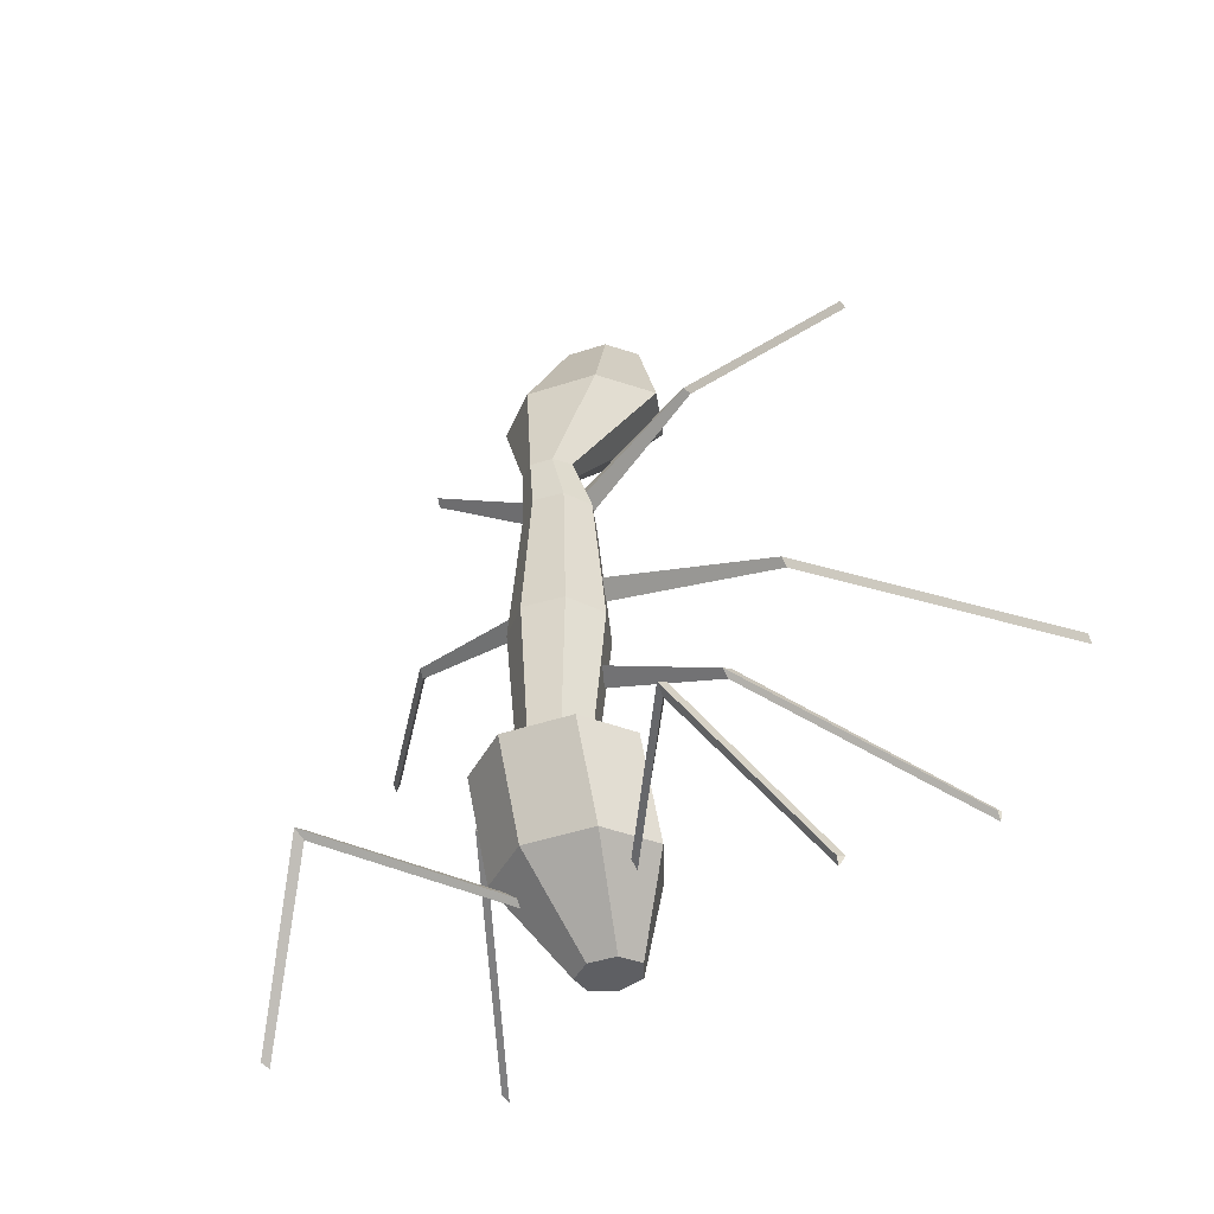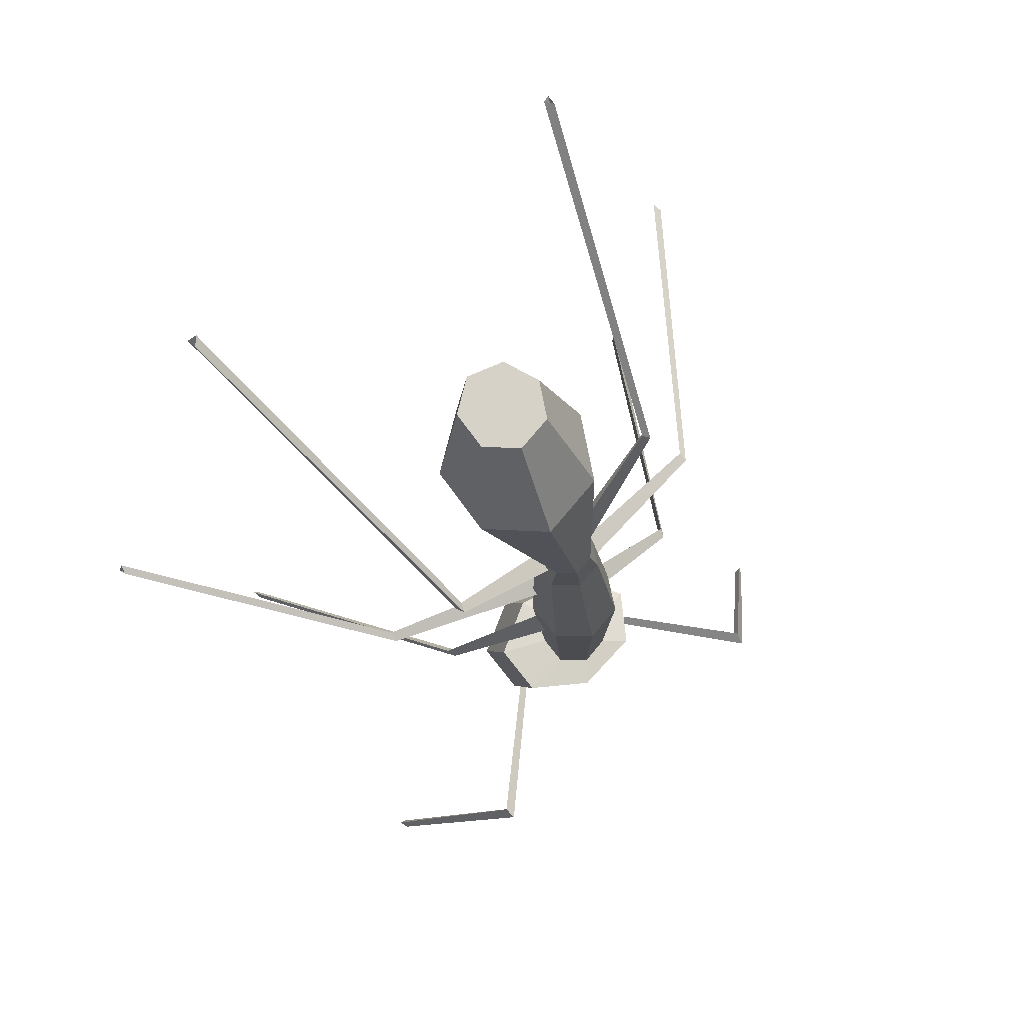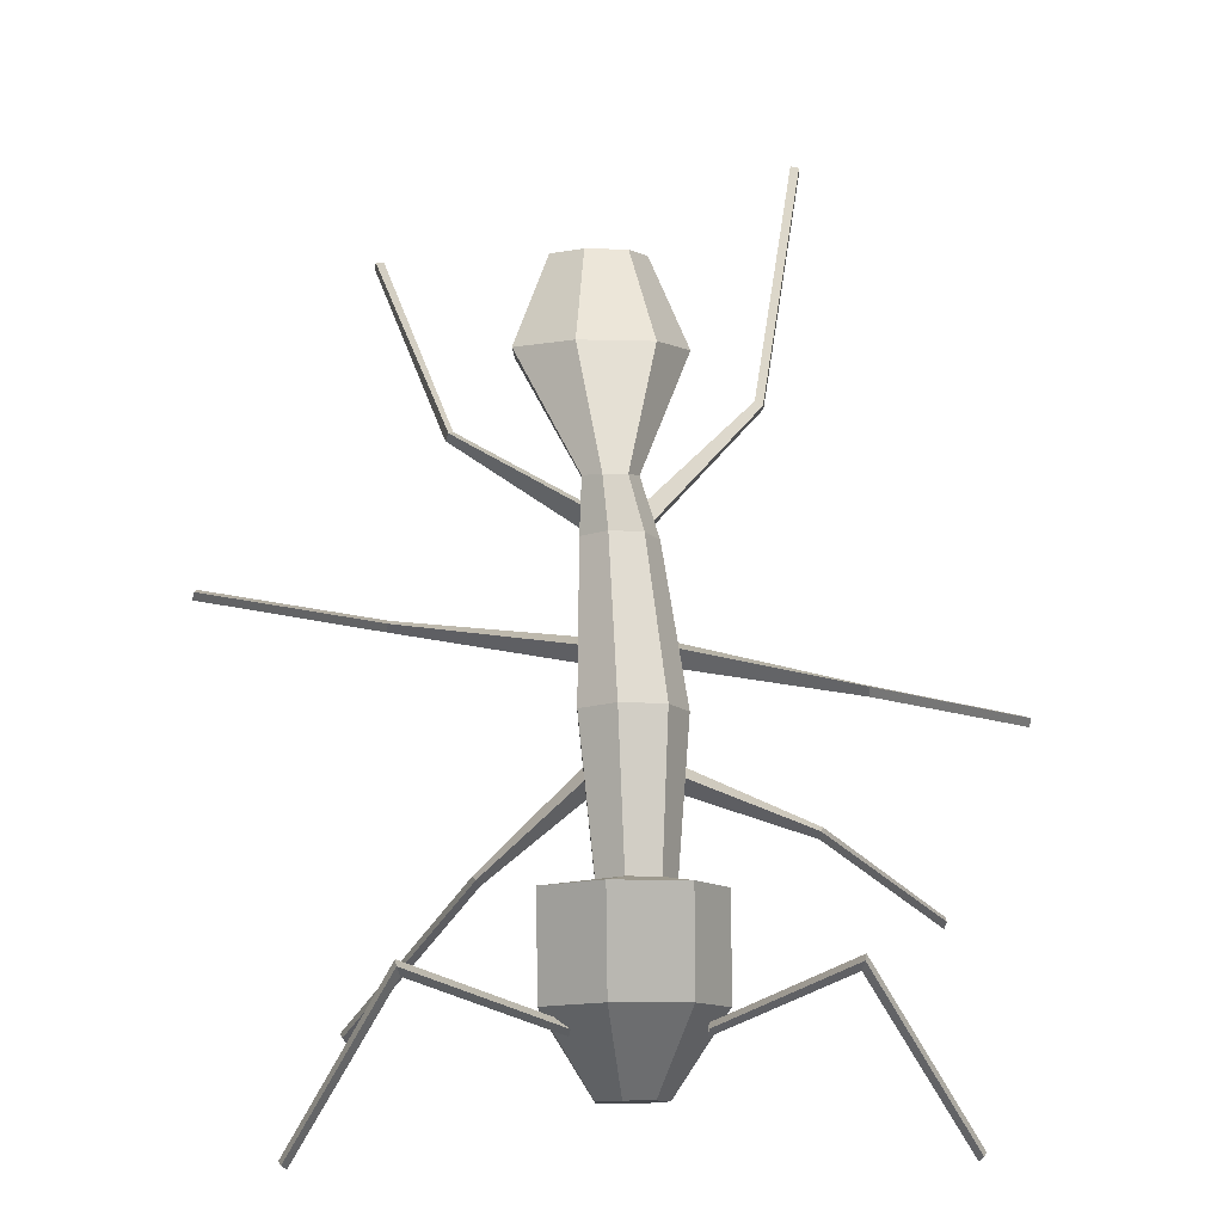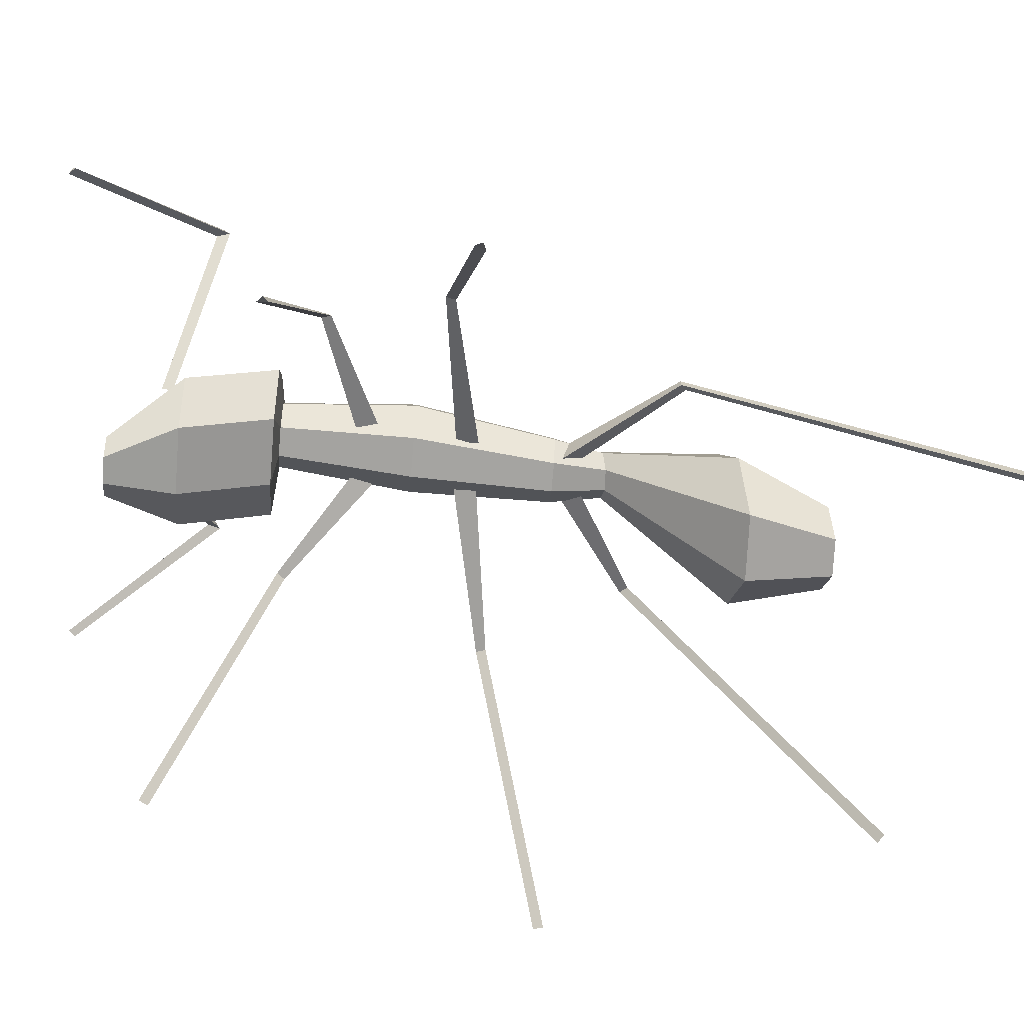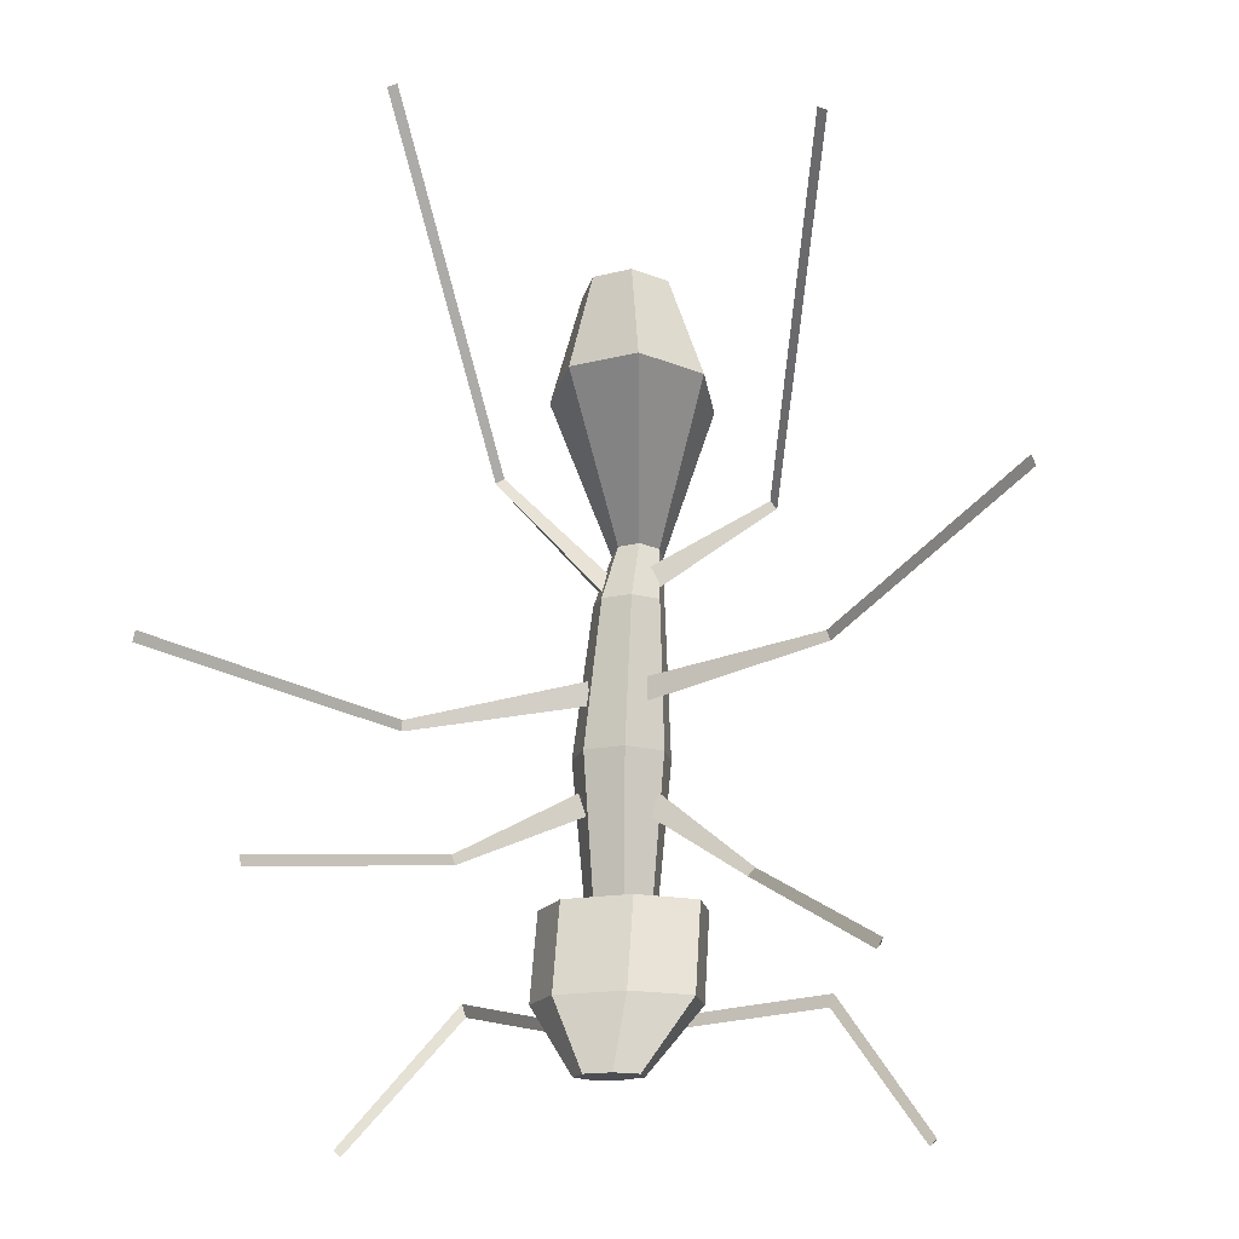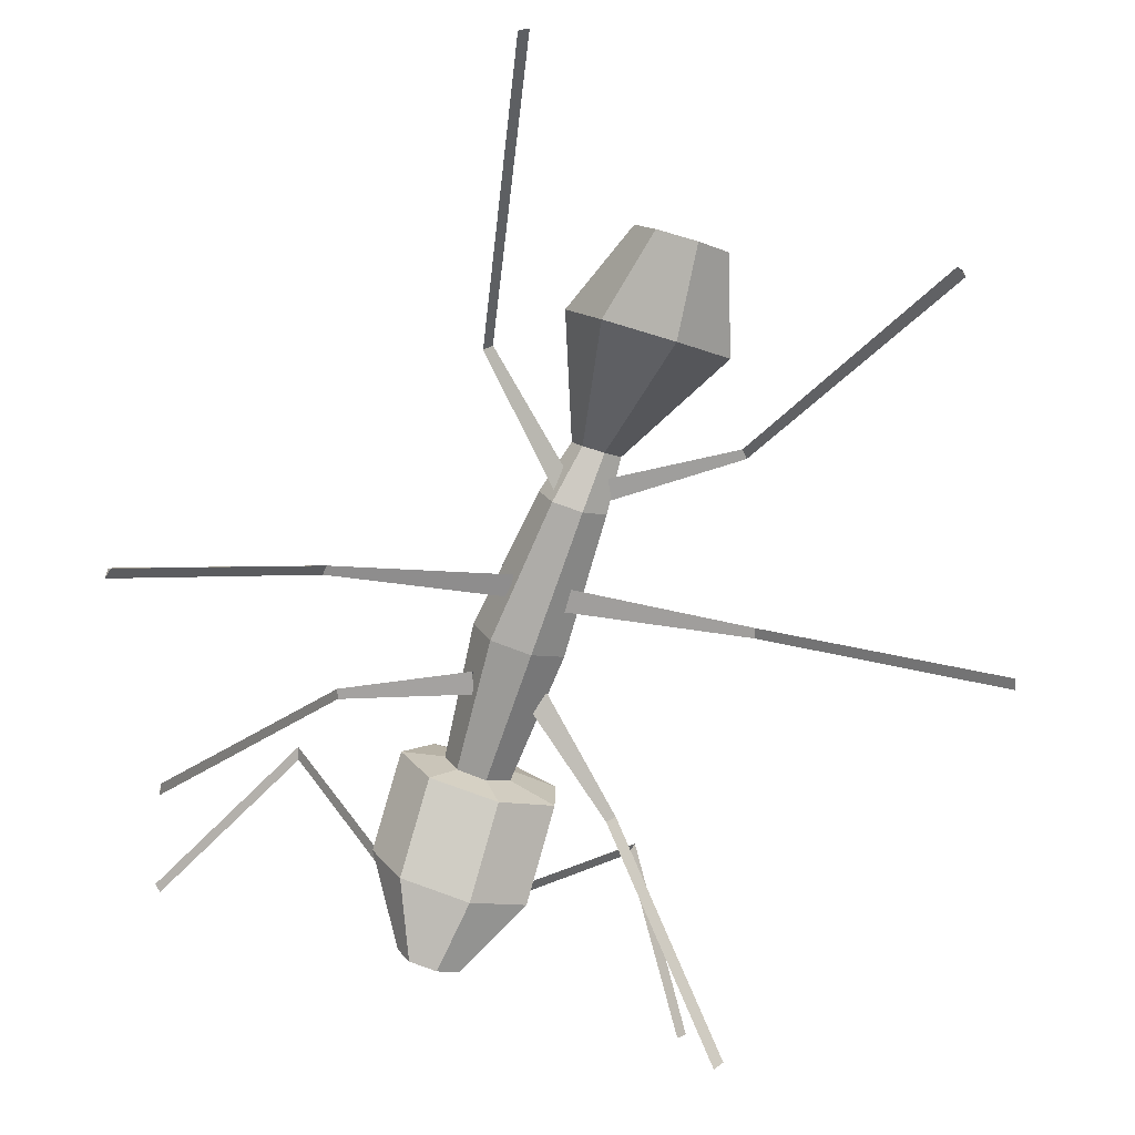
<metadata>
{"format":"obj","ext":"obj","renderer":"f3d","projection":"perspective","resolution":1024,"background":"white","views":[{"elev":-40.5,"azim":-147.1,"up":"+Z"},{"elev":70.7,"azim":142.4,"up":"+Z"},{"elev":77.7,"azim":179.3,"up":"+Y"},{"elev":-60.3,"azim":-95.1,"up":"+Y"},{"elev":-17.3,"azim":9.9,"up":"+Z"},{"elev":-75.0,"azim":-17.0,"up":"+Y"}]}
</metadata>
<code>
o Circle
v 0.9351 4.205 -4.227
v 0.9393 4.055 -4.14
v 0.9309 4.055 -4.314
v 2.92 6.34 -3.633
v 2.95 6.16 -3.533
v 2.89 6.16 -3.732
v 4.363 4.897 -5.797
v 4.413 4.774 -5.747
v 4.313 4.774 -5.848
v -0.6877 4.205 -4.227
v -0.692 4.055 -4.14
v -0.6835 4.055 -4.314
v -2.406 6.34 -3.633
v -2.436 6.16 -3.533
v -2.376 6.16 -3.732
v -3.849 4.897 -5.797
v -3.9 4.774 -5.747
v -3.799 4.774 -5.848
v 0.6763 4.518 -1.145
v 0.7532 4.215 -0.9806
v 0.5969 4.209 -1.298
v 2.139 3.602 -2.322
v 2.193 3.466 -2.26
v 2.088 3.462 -2.378
v 4.093 0.07892 -3.987
v 4.141 -0.06213 -3.922
v 4.056 -0.06078 -4.06
v -0.2573 4.433 -1.129
v -0.3489 4.128 -0.9781
v -0.238 4.141 -1.308
v -2.095 4.237 -1.854
v -2.135 4.1 -1.787
v -2.087 4.109 -1.937
v -4.022 0.5557 -2.583
v -4.015 0.4154 -2.501
v -3.993 0.4174 -2.662
v 0.599 4.33 0.4586
v 0.5955 4.019 0.6277
v 0.6249 4.028 0.2777
v 3.241 3.588 0.937
v 3.223 3.445 1.003
v 3.277 3.457 0.8549
v 6.161 0.3586 2.109
v 6.141 0.2113 2.174
v 6.198 0.2262 2.022
v -0.1692 4.341 0.4701
v -0.2035 4.02 0.6052
v -0.1685 4.06 0.2588
v -2.785 3.801 0.01633
v -2.773 3.65 0.06175
v -2.791 3.685 -0.09247
v -5.358 -0.1116 0.2887
v -5.315 -0.2607 0.3366
v -5.355 -0.2336 0.1817
v 0.5772 4.466 2.11
v 0.6261 4.156 2.273
v 0.7008 4.189 1.929
v 2.429 4.442 3.175
v 2.379 4.306 3.231
v 2.478 4.314 3.113
v 3.714 -0.07798 6.994
v 3.606 -0.1926 7.033
v 3.739 -0.2317 6.949
v 0.06805 4.45 1.825
v 0.1898 4.28 2.111
v 0.08818 4.097 1.826
v -1.526 4.059 3.598
v -1.427 3.97 3.686
v -1.54 3.904 3.599
v -2.325 0.4669 8.146
v -2.209 0.3726 8.208
v -2.336 0.3055 8.133
v -0.6454 3.366 4.557
v -0.1904 4.297 4.393
v 0.8319 4.526 4.353
v 1.652 3.883 4.466
v 1.652 2.85 4.649
v 0.8319 2.206 4.762
v -0.1904 2.436 4.722
v -0.1163 2.996 5.979
v 0.1395 3.519 5.887
v 0.7142 3.648 5.864
v 1.175 3.286 5.928
v 1.175 2.705 6.031
v 0.7142 2.343 6.094
v 0.1395 2.473 6.072
v 0.05391 4.493 2.586
v 0.1965 4.784 2.535
v 0.5167 4.856 2.522
v 0.7736 4.655 2.558
v 0.7736 4.331 2.615
v 0.5167 4.129 2.65
v 0.1965 4.201 2.638
v -0.1925 4.359 1.8
v 0.005955 4.771 1.8
v 0.4519 4.872 1.8
v 0.8095 4.587 1.8
v 0.8095 4.13 1.8
v 0.4519 3.845 1.8
v 0.005955 3.946 1.8
v -0.5178 4.505 -0.4028
v -0.246 5.07 -0.4028
v 0.3647 5.209 -0.4028
v 0.8544 4.819 -0.4028
v 0.8544 4.192 -0.4028
v 0.3647 3.802 -0.4028
v -0.246 3.941 -0.4028
v -0.3393 4.554 -2.475
v -0.1409 4.966 -2.475
v 0.3051 5.068 -2.475
v 0.6627 4.783 -2.475
v 0.6627 4.326 -2.475
v 0.3051 4.04 -2.475
v -0.1409 4.142 -2.475
v -0.979 4.449 -2.554
v -0.5142 5.204 -2.554
v 0.5302 5.39 -2.554
v 1.368 4.868 -2.554
v 1.368 4.03 -2.554
v 0.5302 3.508 -2.554
v -0.5142 3.694 -2.554
v -0.979 3.923 -3.947
v -0.5142 4.678 -3.947
v 0.5302 4.864 -3.947
v 1.368 4.342 -3.947
v 1.368 3.504 -3.947
v 0.5302 2.982 -3.947
v -0.5142 3.168 -3.947
v -0.2362 3.216 -5.035
v -0.0511 3.517 -5.035
v 0.3649 3.591 -5.035
v 0.6985 3.383 -5.035
v 0.6985 3.049 -5.035
v 0.3649 2.841 -5.035
v -0.0511 2.915 -5.035
f 1 3 6 4
f 1 2 5 4
f 6 5 2 3
f 8 7 4 5
f 9 8 5 6
f 9 7 4 6
f 15 13 10 12
f 14 13 10 11
f 15 14 11 12
f 17 16 13 14
f 18 17 14 15
f 18 16 13 15
f 23 22 19 20
f 24 23 20 21
f 24 22 19 21
f 26 25 22 23
f 27 26 23 24
f 27 25 22 24
f 32 31 28 29
f 33 32 29 30
f 33 31 28 30
f 35 34 31 32
f 36 35 32 33
f 36 34 31 33
f 41 40 37 38
f 42 41 38 39
f 42 40 37 39
f 44 43 40 41
f 45 44 41 42
f 45 43 40 42
f 50 49 46 47
f 51 50 47 48
f 51 49 46 48
f 53 52 49 50
f 54 53 50 51
f 54 52 49 51
f 59 58 55 56
f 60 59 56 57
f 60 58 55 57
f 62 61 58 59
f 63 62 59 60
f 63 61 58 60
f 68 67 64 65
f 69 68 65 66
f 69 67 64 66
f 71 70 67 68
f 72 71 68 69
f 72 70 67 69
f 84 83 76 77
f 86 85 78 79
f 81 80 73 74
f 83 82 75 76
f 85 84 77 78
f 86 80 73 79
f 82 81 74 75
f 81 86 80
f 81 82 86
f 82 85 86
f 82 83 85
f 83 84 85
f 77 76 90 91
f 79 78 92 93
f 74 73 87 88
f 76 75 89 90
f 78 77 91 92
f 79 73 87 93
f 75 74 88 89
f 92 91 98 99
f 93 87 94 100
f 89 88 95 96
f 91 90 97 98
f 93 92 99 100
f 88 87 94 95
f 90 89 96 97
f 97 96 103 104
f 99 98 105 106
f 100 94 101 107
f 96 95 102 103
f 98 97 104 105
f 100 99 106 107
f 95 94 101 102
f 107 106 113 114
f 102 101 108 109
f 104 103 110 111
f 106 105 112 113
f 107 101 108 114
f 103 102 109 110
f 105 104 111 112
f 112 111 118 119
f 114 113 120 121
f 109 108 115 116
f 111 110 117 118
f 113 112 119 120
f 114 108 115 121
f 110 109 116 117
f 121 115 122 128
f 117 116 123 124
f 119 118 125 126
f 121 120 127 128
f 116 115 122 123
f 118 117 124 125
f 120 119 126 127
f 125 124 131 132
f 127 126 133 134
f 128 122 129 135
f 124 123 130 131
f 126 125 132 133
f 128 127 134 135
f 123 122 129 130
f 130 129 135
f 131 130 135
f 131 135 134
f 131 134 132
f 134 133 132

</code>
